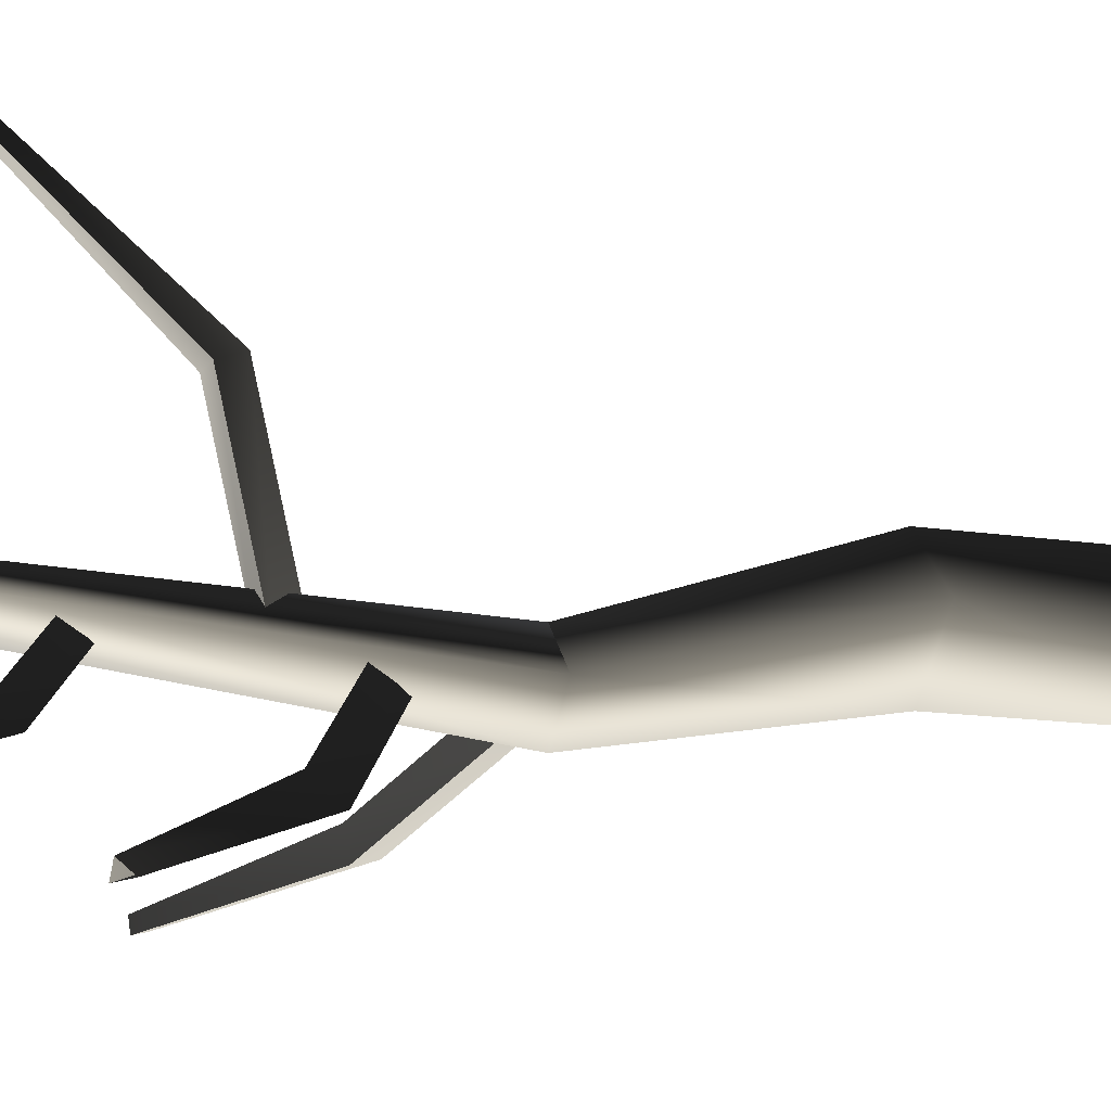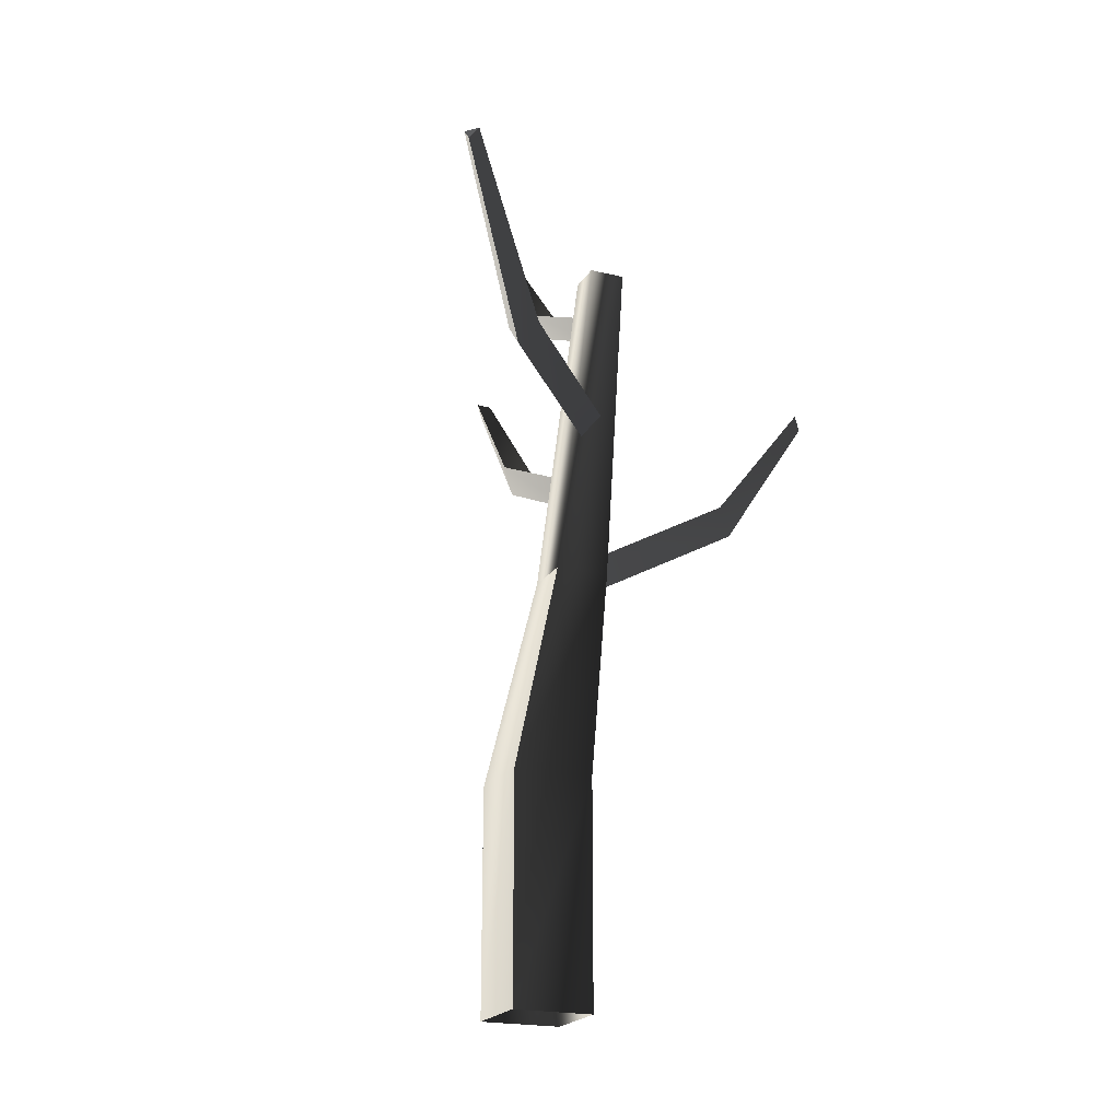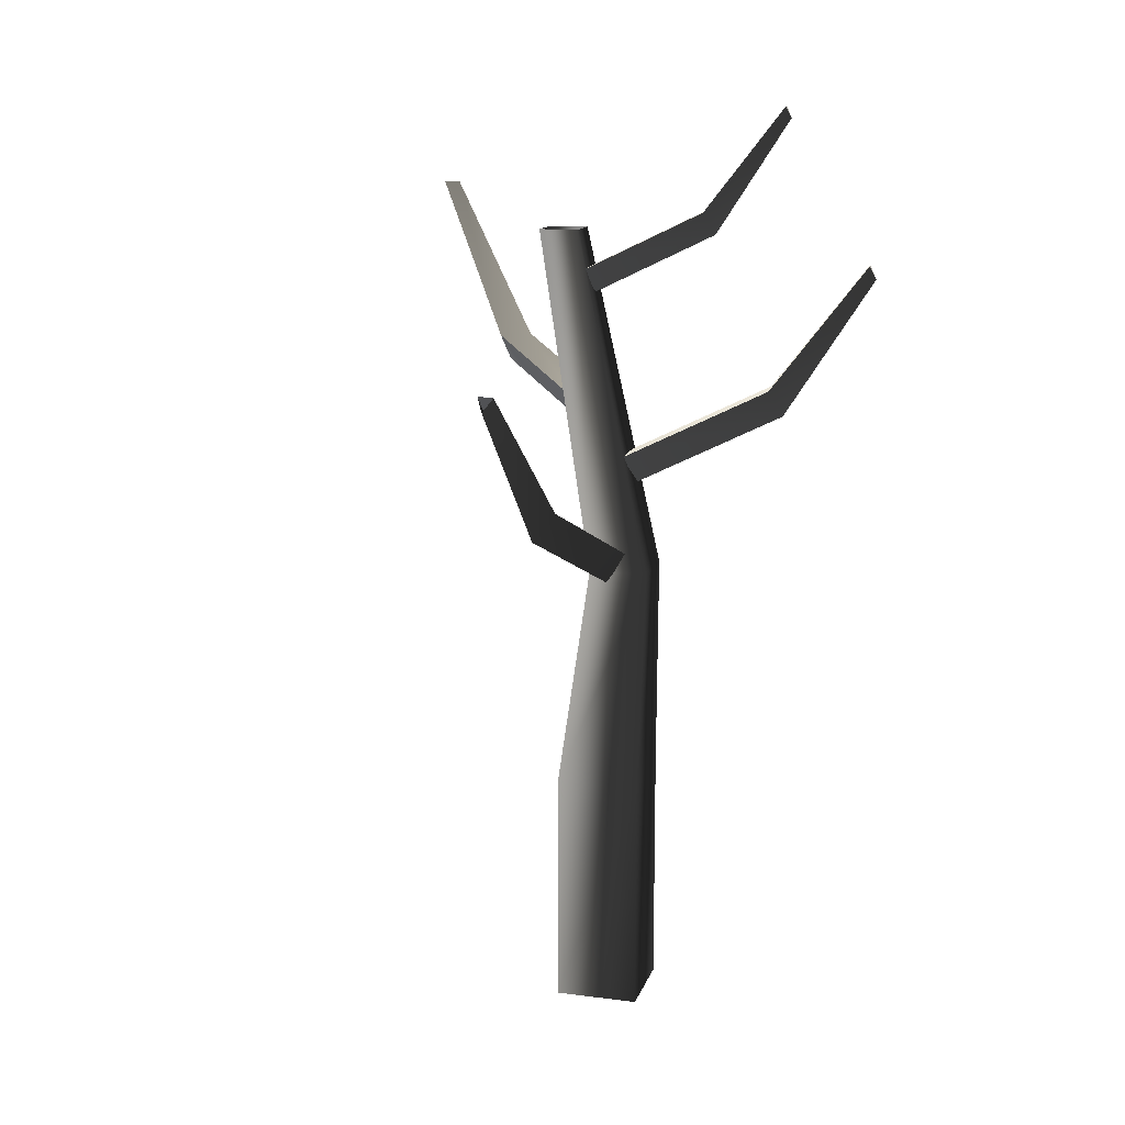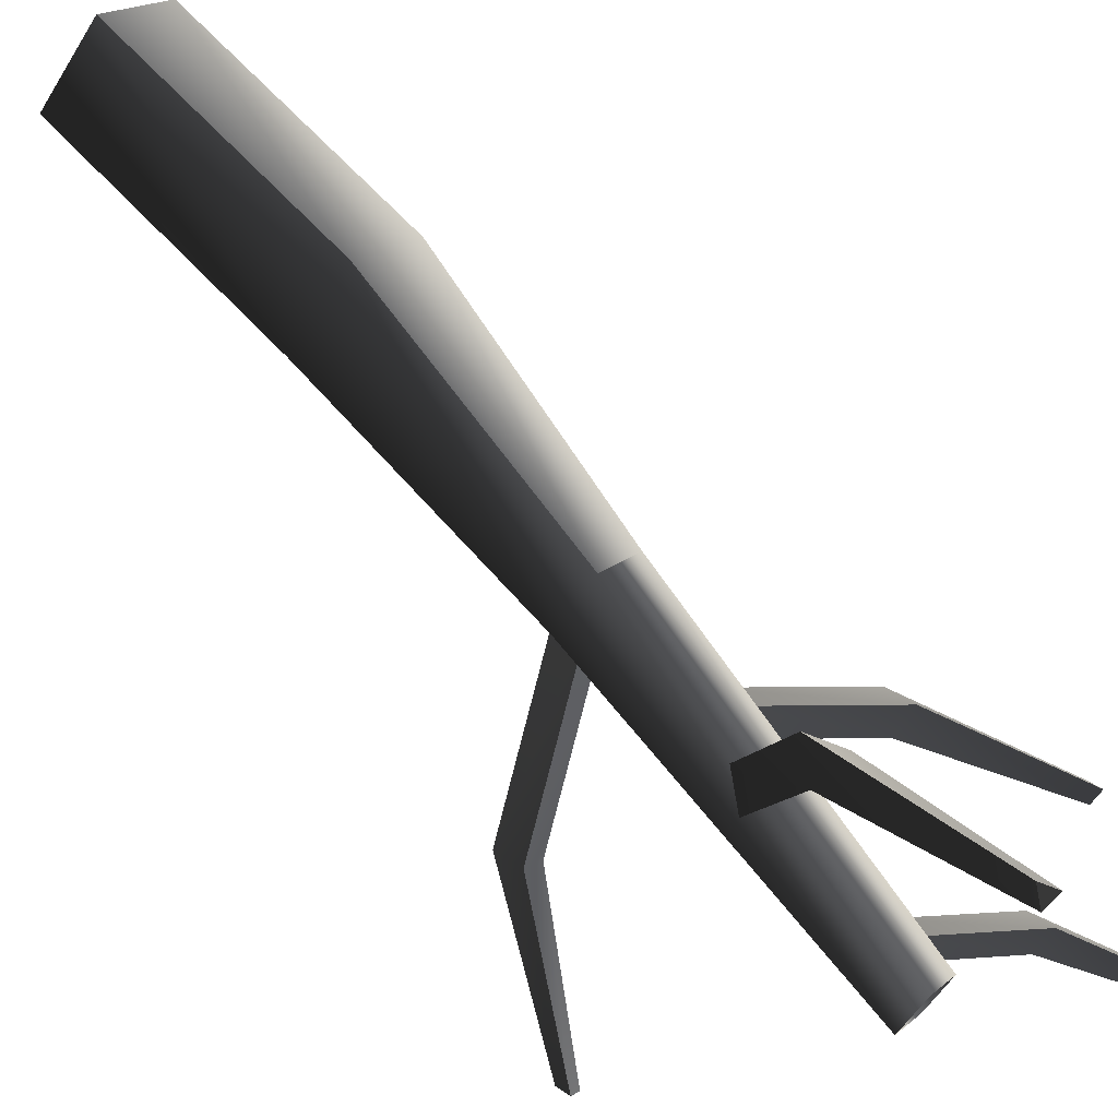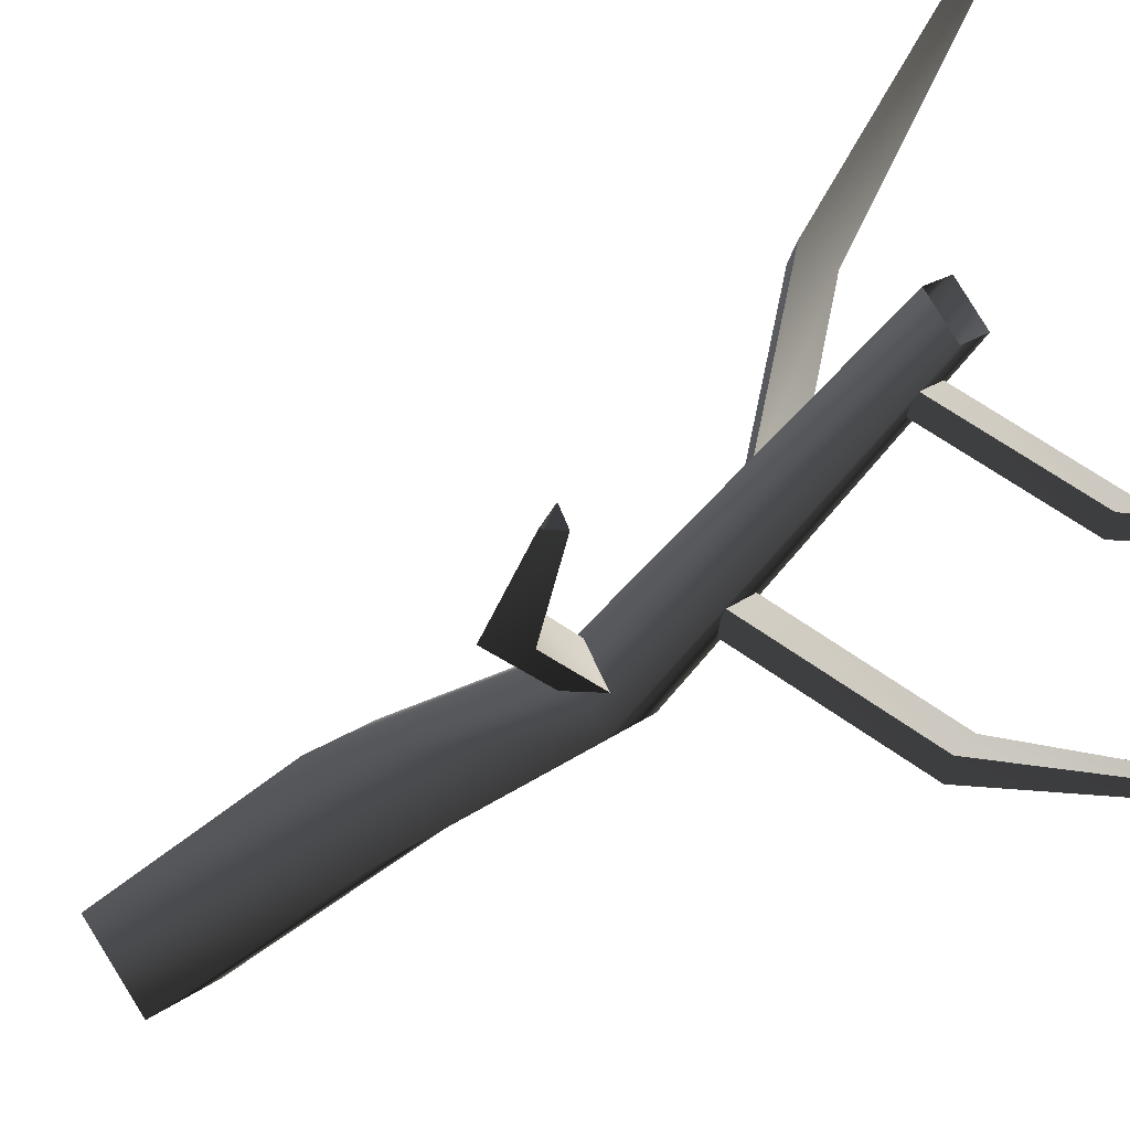
<metadata>
{"format":"obj","ext":"obj","renderer":"f3d","projection":"perspective","resolution":1024,"background":"white","views":[{"elev":-13.9,"azim":-109.5,"up":"+Z"},{"elev":-21.1,"azim":21.9,"up":"+Y"},{"elev":13.7,"azim":150.8,"up":"+Y"},{"elev":71.7,"azim":135.8,"up":"+Z"},{"elev":-40.0,"azim":138.0,"up":"+Z"}]}
</metadata>
<code>
g Object37
v -11.19 -0.0002441 0.01161
v 0.01195 44.62 11.19
v -11.19 44.62 0.01161
v 0.01195 -0.0002441 11.19
v 0.01195 -0.0002441 11.19
v 11.19 44.62 -0.01148
v 0.01195 44.62 11.19
v 11.19 -0.0002441 -0.01148
v -0.01114 44.62 -11.19
v -0.01114 -0.0002441 -11.19
v 2.848 89.24 -3.277
v -4.774 89.24 -10.88
v 10.45 89.24 -10.9
v 2.848 89.24 -3.277
v 2.832 89.24 -18.5
v 12.09 152 1.136
v 7.085 152 -3.859
v 17.08 152 -3.869
v 12.08 152 -8.864
v 1.728 105.8 -13.38
v -18.88 123.7 -26.18
v -18.72 118.7 -30.21
v 1.571 110.8 -9.358
v 1.571 110.8 -9.358
v -14.8 123.7 -31.14
v -18.88 123.7 -26.18
v 5.647 110.8 -14.31
v 5.647 110.8 -14.31
v -18.72 118.7 -30.21
v -14.8 123.7 -31.14
v 1.728 105.8 -13.38
v -31.11 146.2 -38.35
v -31.03 143.8 -40.33
v -29.1 146.2 -40.79
v -31.11 146.2 -38.35
v -31.03 143.8 -40.33
v -29.1 146.2 -40.79
v 8.482 87.36 -13.55
v 27.55 105.3 -28.54
v 31.28 100.3 -27.01
v 4.753 92.37 -15.07
v 4.753 92.37 -15.07
v 30.82 105.3 -23.01
v 27.55 105.3 -28.54
v 8.016 92.37 -9.549
v 8.016 92.37 -9.549
v 31.28 100.3 -27.01
v 30.82 105.3 -23.01
v 8.482 87.36 -13.55
v 43.17 127.8 -35.87
v 45.01 125.4 -35.12
v 44.78 127.8 -33.15
v 43.17 127.8 -35.87
v 45.01 125.4 -35.12
v 44.78 127.8 -33.15
v 8.345 116 -5.197
v 10.17 129 24.63
v 6.838 124 26.9
v 11.67 121 -7.465
v 11.67 121 -7.465
v 3.759 129 24.3
v 10.17 129 24.63
v 5.266 121 -7.795
v 5.266 121 -7.795
v 6.838 124 26.9
v 3.759 129 24.3
v 8.345 116 -5.197
v 8.901 157.3 51.15
v 7.261 154.8 52.27
v 5.744 157.3 50.99
v 8.901 157.3 51.15
v 7.261 154.8 52.27
v 5.744 157.3 50.99
v 8 140.7 -8.504
v -8.859 155.3 -18.97
v -8.731 151.3 -22.27
v 7.872 144.8 -5.211
v 7.872 144.8 -5.211
v -5.524 155.3 -23.03
v -8.859 155.3 -18.97
v 11.21 144.8 -9.265
v 11.21 144.8 -9.265
v -8.731 151.3 -22.27
v -5.524 155.3 -23.03
v 8 140.7 -8.504
v -18.87 173.8 -28.93
v -18.8 171.8 -30.55
v -17.22 173.8 -30.93
v -18.87 173.8 -28.93
v -18.8 171.8 -30.55
v -17.22 173.8 -30.93
f 3 1 2
f 2 1 4
f 7 5 6
f 6 5 8
f 6 8 9
f 9 8 10
f 9 10 3
f 3 10 1
f 12 3 11
f 11 3 2
f 14 7 13
f 13 7 6
f 13 6 15
f 15 6 9
f 15 9 12
f 12 9 3
f 16 12 14
f 12 16 17
f 18 14 13
f 14 18 16
f 19 13 15
f 13 19 18
f 17 15 12
f 15 17 19
f 22 20 21
f 21 20 23
f 26 24 25
f 25 24 27
f 30 28 29
f 29 28 31
f 33 22 32
f 32 22 21
f 35 26 34
f 34 26 25
f 37 30 36
f 36 30 29
f 40 38 39
f 39 38 41
f 44 42 43
f 43 42 45
f 48 46 47
f 47 46 49
f 51 40 50
f 50 40 39
f 53 44 52
f 52 44 43
f 55 48 54
f 54 48 47
f 58 56 57
f 57 56 59
f 62 60 61
f 61 60 63
f 66 64 65
f 65 64 67
f 69 58 68
f 68 58 57
f 71 62 70
f 70 62 61
f 73 66 72
f 72 66 65
f 76 74 75
f 75 74 77
f 80 78 79
f 79 78 81
f 84 82 83
f 83 82 85
f 87 76 86
f 86 76 75
f 89 80 88
f 88 80 79
f 91 84 90
f 90 84 83

</code>
